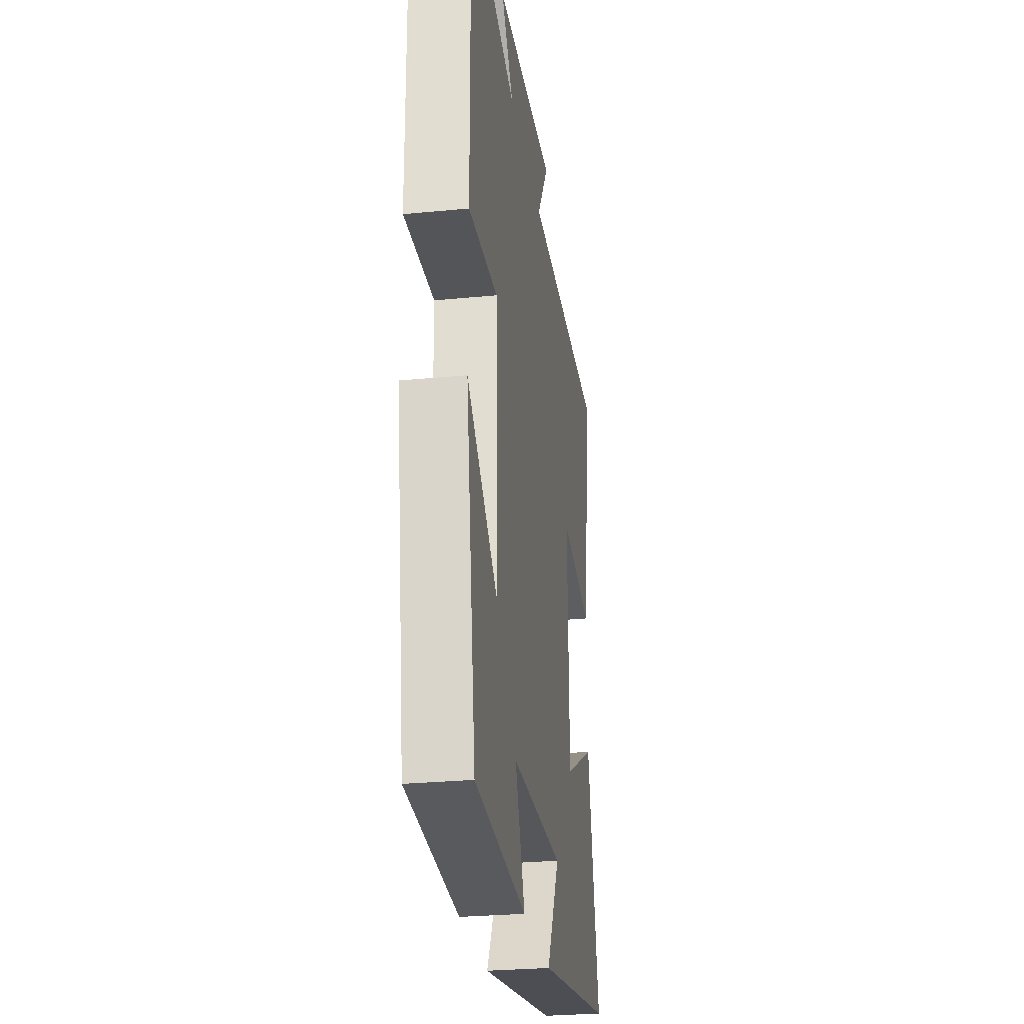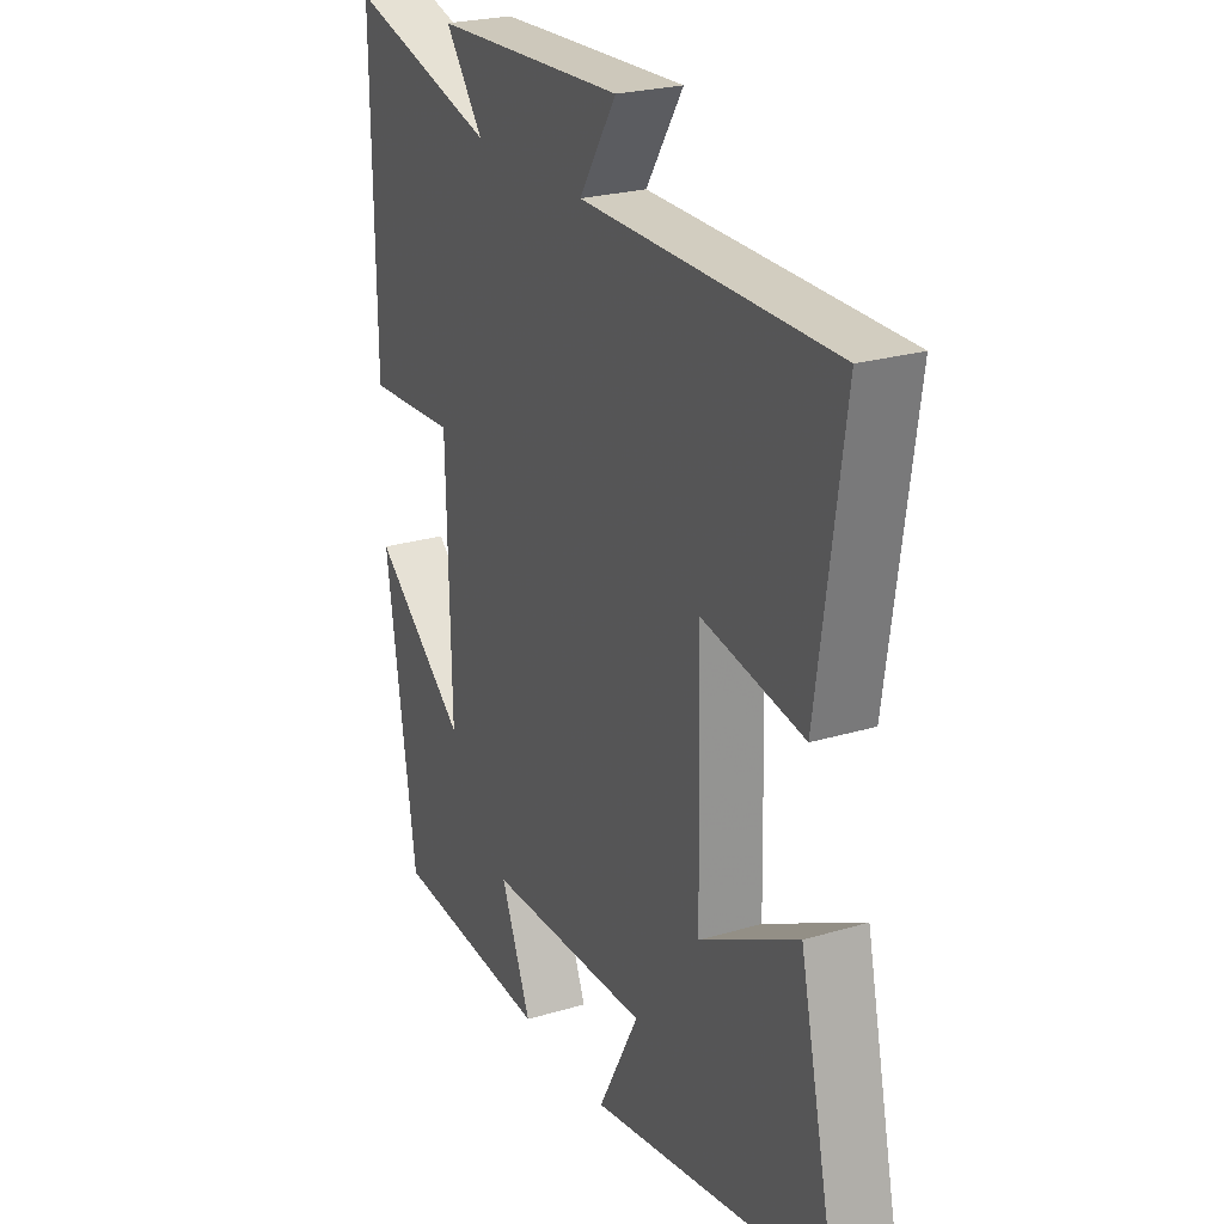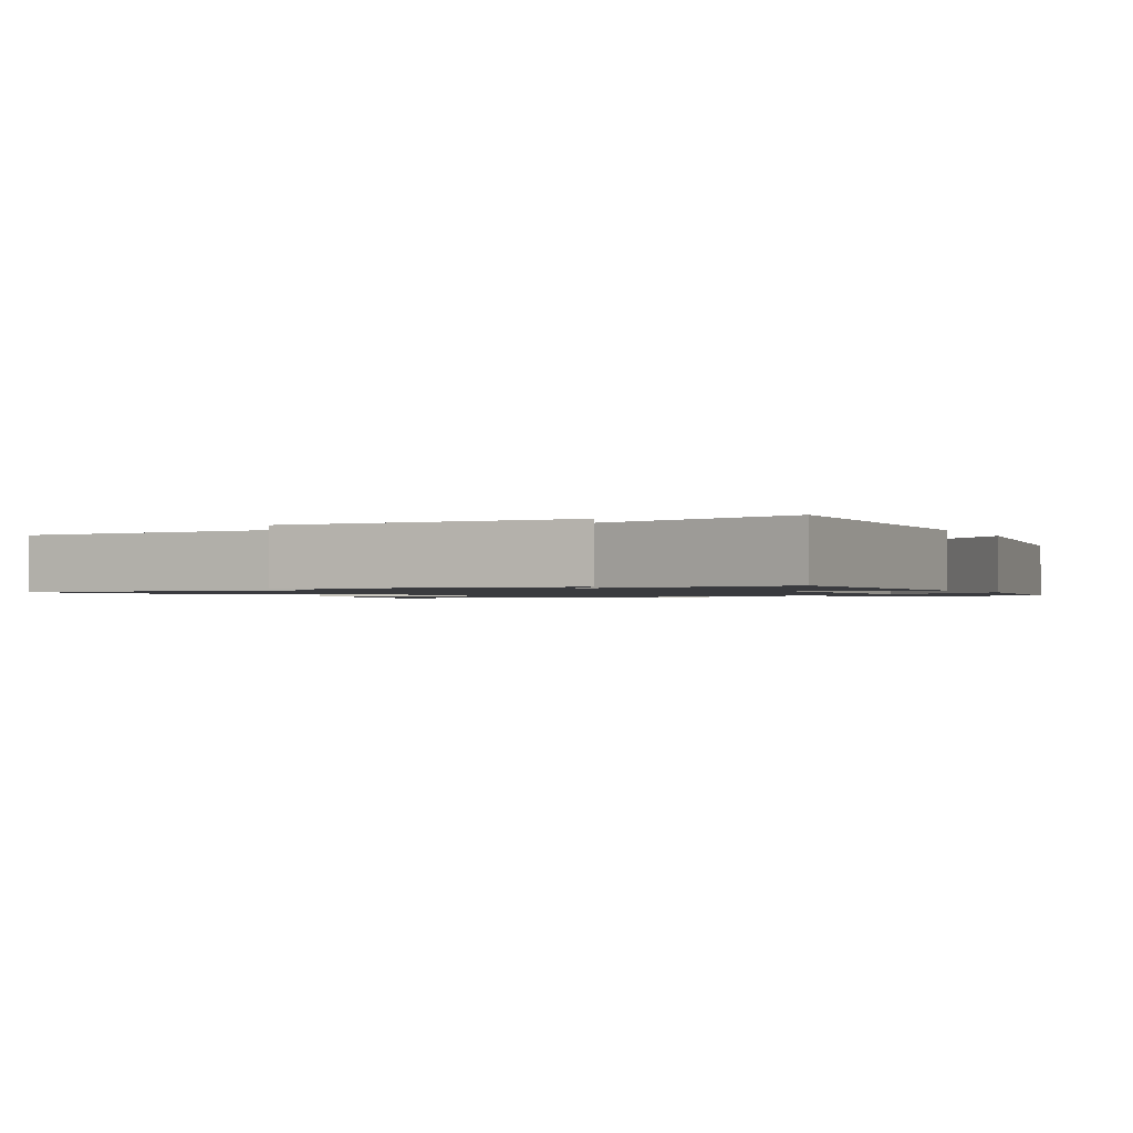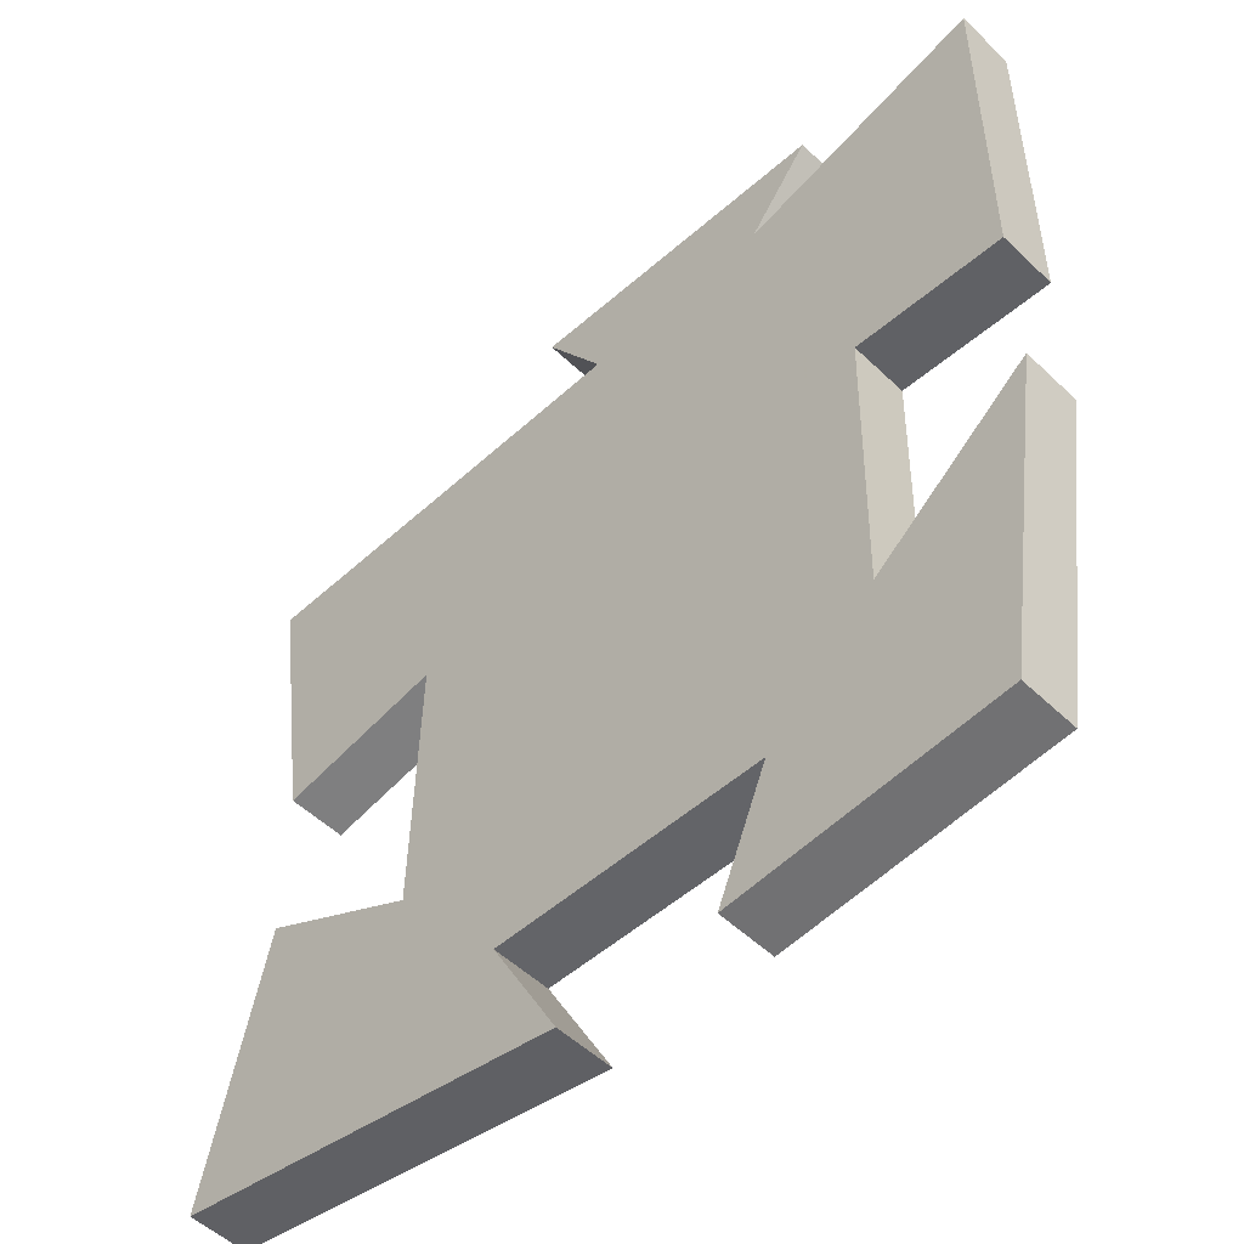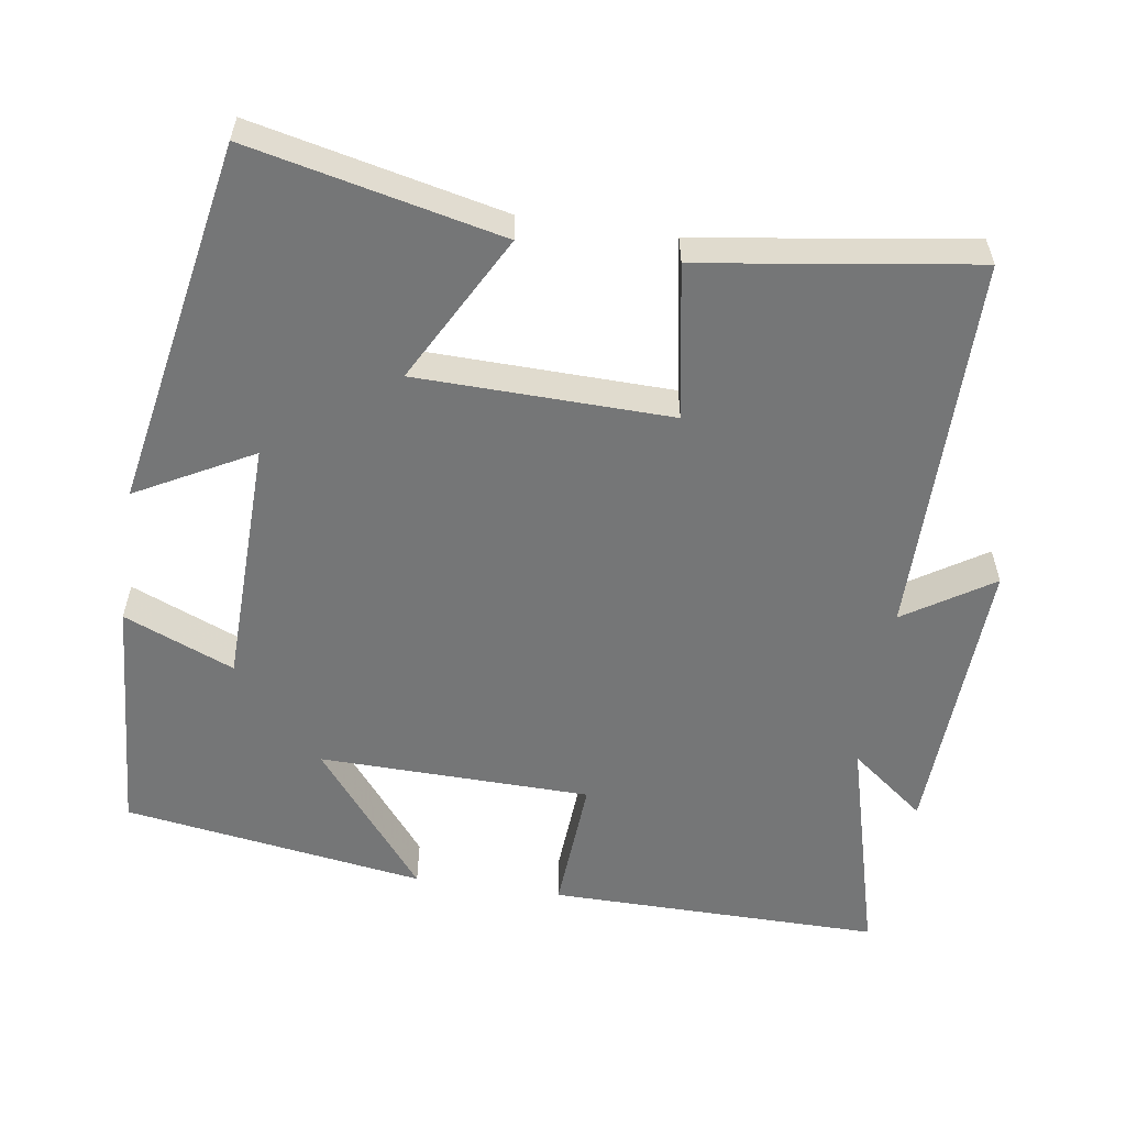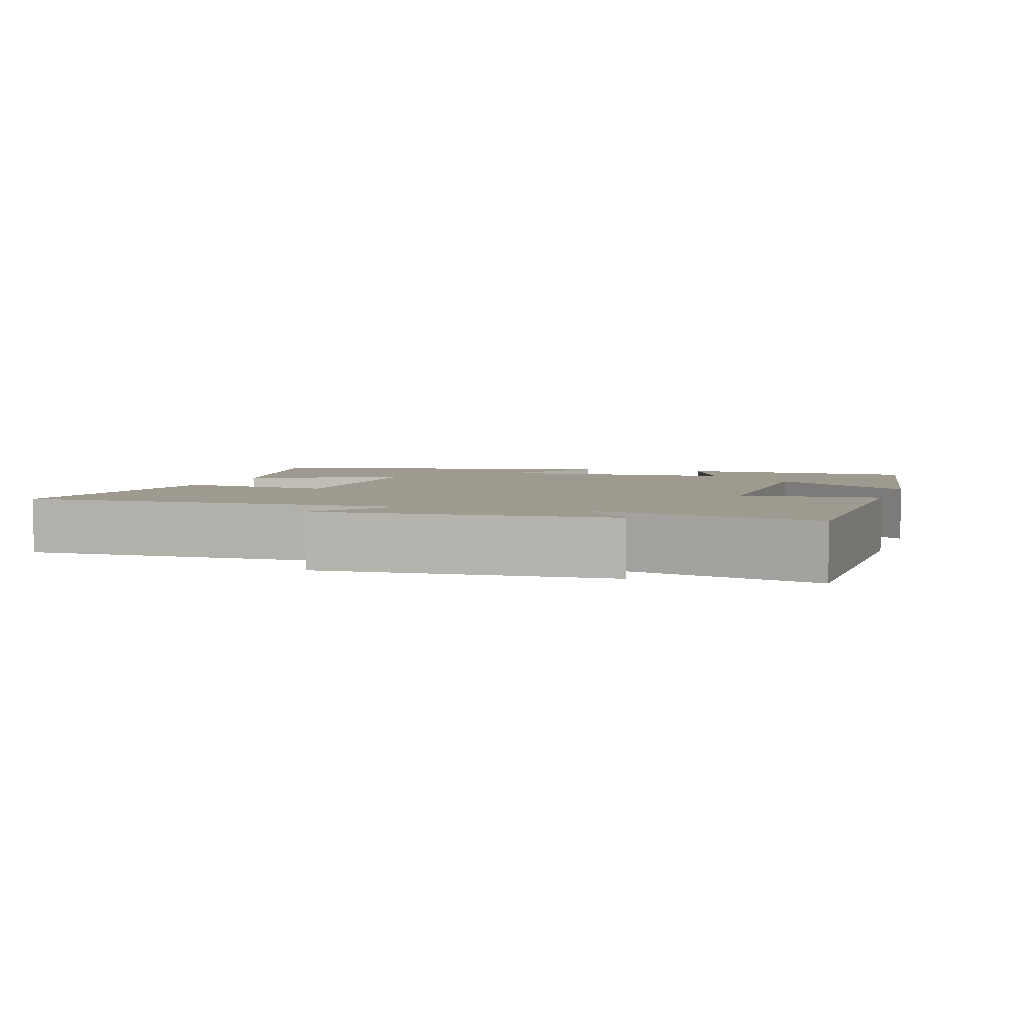
<metadata>
{"format":"obj","ext":"obj","renderer":"f3d","projection":"perspective","resolution":1024,"background":"white","views":[{"elev":-27.9,"azim":98.5,"up":"+Z"},{"elev":24.6,"azim":-116.0,"up":"+Z"},{"elev":-1.3,"azim":27.3,"up":"+Y"},{"elev":-52.4,"azim":44.4,"up":"+Z"},{"elev":-56.7,"azim":-98.5,"up":"+Y"},{"elev":3.9,"azim":17.8,"up":"+Y"}]}
</metadata>
<code>
v 0.438 0.07 -0.478
v 0.109 0.07 -0.5
v 0.171 0.07 -0.351
v -0.165 0.07 -0.343
v -0.081 0.07 -0.5
v -0.576 0.07 -0.408
v -0.5 0.07 -0.068
v -0.3 0.07 -0.176
v -0.292 0.07 0.168
v -0.5 0.07 0.132
v -0.553 0.07 0.5
v -0.039 0.07 0.5
v -0.115 0.07 0.619
v 0.275 0.07 0.601
v 0.197 0.07 0.5
v 0.504 0.07 0.583
v 0.5 0.07 0.133
v 0.314 0.07 0.145
v 0.306 0.07 -0.223
v 0.5 0.07 -0.069
v 0.438 0 -0.478
v 0.109 0 -0.5
v 0.171 0 -0.351
v -0.165 0 -0.343
v -0.081 0 -0.5
v -0.576 0 -0.408
v -0.5 0 -0.068
v -0.3 0 -0.176
v -0.292 0 0.168
v -0.5 0 0.132
v -0.553 0 0.5
v -0.039 0 0.5
v -0.115 0 0.619
v 0.275 0 0.601
v 0.197 0 0.5
v 0.504 0 0.583
v 0.5 0 0.133
v 0.314 0 0.145
v 0.306 0 -0.223
v 0.5 0 -0.069
f 19 20 1 2
f 15 16 17 18
f 15 18 19
f 12 13 14 15
f 9 10 11 12
f 8 9 12 15
f 5 6 7 8
f 4 5 8
f 3 4 8 15
f 19 2 3
f 3 15 19
f 22 21 40 39
f 38 37 36 35
f 39 38 35
f 35 34 33 32
f 32 31 30 29
f 35 32 29 28
f 28 27 26 25
f 28 25 24
f 35 28 24 23
f 23 22 39
f 39 35 23
f 1 21 22 2
f 2 22 23 3
f 3 23 24 4
f 4 24 25 5
f 5 25 26 6
f 6 26 27 7
f 7 27 28 8
f 8 28 29 9
f 9 29 30 10
f 10 30 31 11
f 11 31 32 12
f 12 32 33 13
f 13 33 34 14
f 14 34 35 15
f 15 35 36 16
f 16 36 37 17
f 17 37 38 18
f 18 38 39 19
f 19 39 40 20
f 20 40 21 1

</code>
